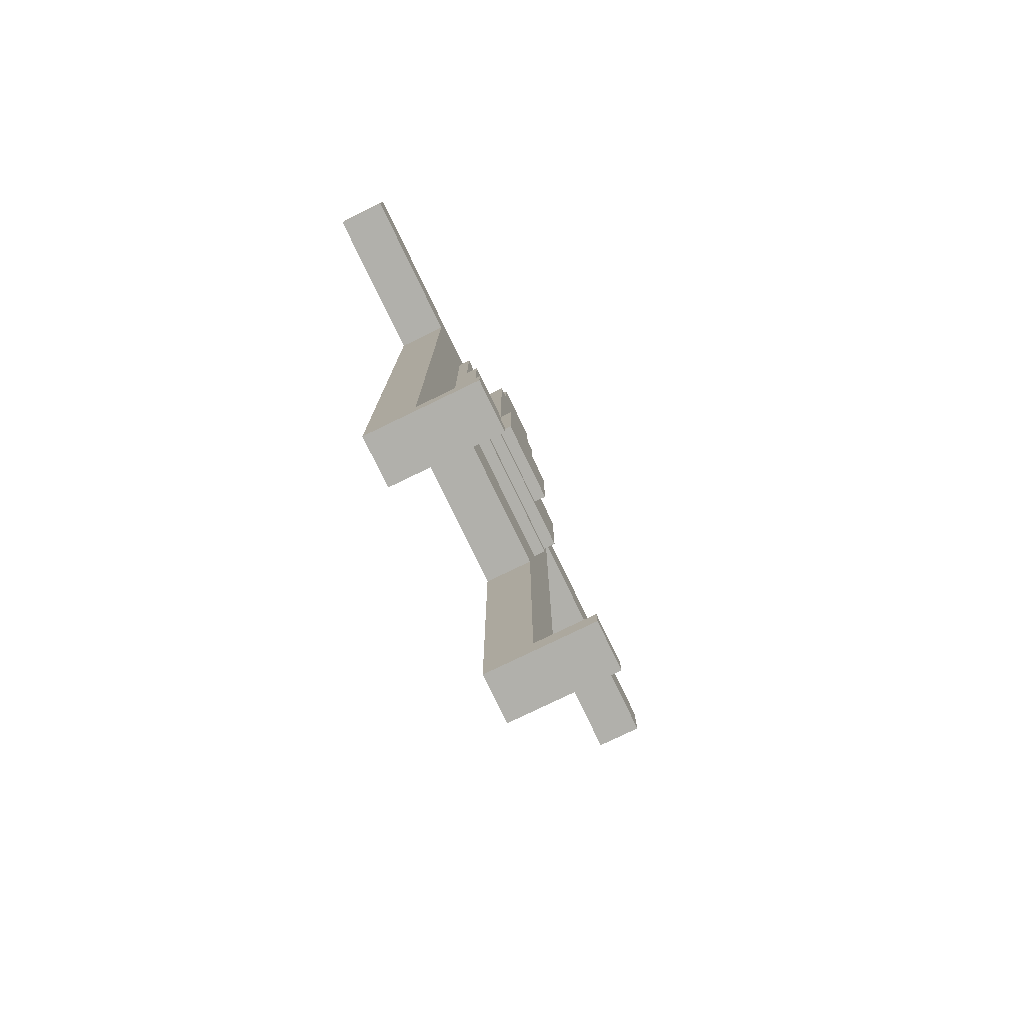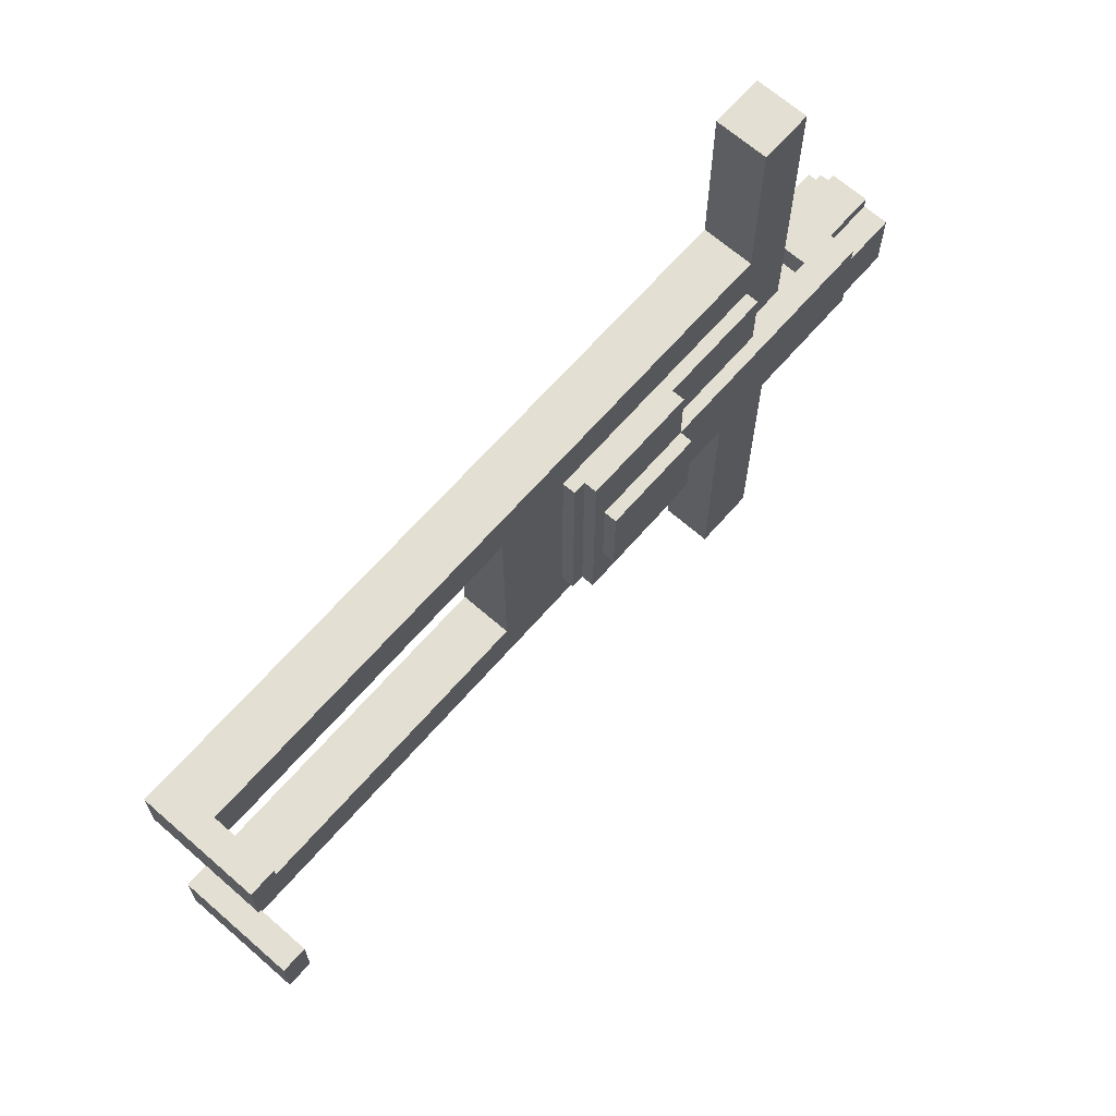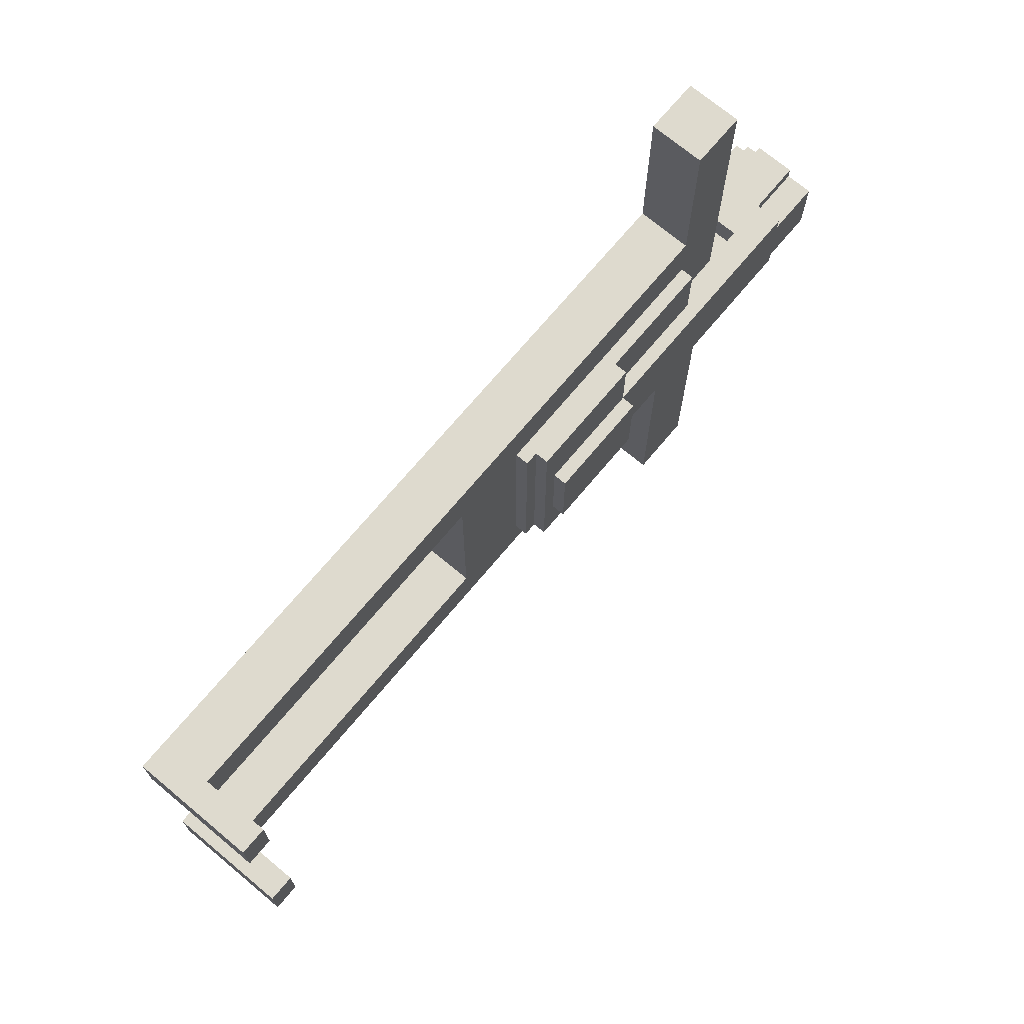
<metadata>
{"format":"obj","ext":"obj","renderer":"f3d","projection":"perspective","resolution":1024,"background":"white","views":[{"elev":-78.4,"azim":25.8,"up":"+Y"},{"elev":66.8,"azim":41.2,"up":"+Z"},{"elev":71.2,"azim":39.9,"up":"+Z"}]}
</metadata>
<code>
g char_astronomo
v -5 60 4.5
v -5 60 1.5
v -5 66 4.5
v -5 66 1.5
v -5 67 4.5
v -5 67 1.5
v -4 0 15.5
v -4 0 11.5
v -4 0 -3.5
v -4 0 -7.5
v -4 2 15.5
v -4 2 11.5
v -4 2 -3.5
v -4 2 -7.5
v -4 28 11.5
v -4 28 -3.5
v -4 32 15.5
v -4 32 -7.5
v -4 40 8.5
v -4 40 6.5
v -4 40 -0.5
v -4 40 -2.5
v -4 41 6.5
v -4 41 5.5
v -4 41 -1.5
v -4 41 -2.5
v -4 42 8.5
v -4 42 7.5
v -4 42 5.5
v -4 42 4.5
v -4 42 0.5
v -4 42 -0.5
v -4 43 4.5
v -4 43 3.5
v -4 43 1.5
v -4 43 0.5
v -4 43 -0.5
v -4 43 -1.5
v -4 44 7.5
v -4 44 6.5
v -4 44 3.5
v -4 44 1.5
v -4 45 0.5
v -4 45 -0.5
v -4 46 7.5
v -4 46 6.5
v -4 47 0.5
v -4 47 -0.5
v -4 48 8.5
v -4 48 7.5
v -4 48 6.5
v -4 48 5.5
v -4 48 2.5
v -4 48 1.5
v -4 48 -0.5
v -4 48 -1.5
v -4 49 9.5
v -4 49 8.5
v -4 49 3.5
v -4 49 2.5
v -4 49 1.5
v -4 49 0.5
v -4 50 8.5
v -4 50 6.5
v -4 50 0.5
v -4 50 -0.5
v -4 51 9.5
v -4 51 8.5
v -4 51 4.5
v -4 51 3.5
v -4 51 -0.5
v -4 51 -1.5
v -4 52 5.5
v -4 52 4.5
v -4 52 -7.5
v -4 52 -25.5
v -4 52 -28.5
v -4 53 28.5
v -4 53 25.5
v -4 53 22.5
v -4 53 15.5
v -4 57 28.5
v -4 57 25.5
v -4 57 22.5
v -4 57 -25.5
v -4 57 -28.5
v -4 60 5.5
v -4 60 4.5
v -4 60 1.5
v -4 60 0.5
v -4 66 5.5
v -4 66 4.5
v -4 66 1.5
v -4 66 0.5
v -4 67 5.5
v -4 67 4.5
v -4 67 1.5
v -4 67 0.5
v -3 57 4.5
v -3 57 1.5
v -3 60 6.5
v -3 60 5.5
v -3 60 4.5
v -3 60 1.5
v -3 60 0.5
v -3 60 -0.5
v -3 66 6.5
v -3 66 5.5
v -3 66 0.5
v -3 66 -0.5
v -3 67 6.5
v -3 67 5.5
v -3 67 0.5
v -3 67 -0.5
v -1 59 1.5
v -1 59 0.5
v -1 60 1.5
v -1 60 0.5
v 0 57 6.5
v 0 57 5.5
v 0 57 1.5
v 0 57 -0.5
v 0 59 5.5
v 0 59 4.5
v 0 59 1.5
v 0 59 0.5
v 0 60 6.5
v 0 60 4.5
v 0 60 0.5
v 0 60 -0.5
v 1 53 5.5
v 1 53 2.5
v 1 59 5.5
v 1 59 2.5
v 0 2 15.5
v 0 2 11.5
v 0 2 -3.5
v 0 2 -7.5
v 0 28 11.5
v 0 28 -3.5
v 0 32 15.5
v 0 32 -7.5
v 0 34 11.5
v 0 34 -4.5
v 0 52 -7.5
v 0 52 -25.5
v 0 52 -28.5
v 0 53 28.5
v 0 53 25.5
v 0 53 22.5
v 0 53 15.5
v 0 53 14.5
v 0 53 13.5
v 0 53 11.5
v 0 53 6.5
v 0 53 5.5
v 0 53 4.5
v 0 53 3.5
v 0 53 2.5
v 0 53 -0.5
v 0 53 -4.5
v 0 53 -10.5
v 0 53 -11.5
v 0 54 13.5
v 0 54 11.5
v 0 54 4.5
v 0 54 3.5
v 0 54 -8.5
v 0 54 -10.5
v 0 54 -19.5
v 0 54 -20.5
v 0 55 14.5
v 0 55 13.5
v 0 55 5.5
v 0 55 4.5
v 0 55 -18.5
v 0 55 -19.5
v 0 56 13.5
v 0 56 11.5
v 0 56 -8.5
v 0 56 -11.5
v 0 56 -18.5
v 0 56 -20.5
v 0 57 28.5
v 0 57 25.5
v 0 57 22.5
v 0 57 6.5
v 0 57 5.5
v 0 57 4.5
v 0 57 -0.5
v 0 57 -25.5
v 0 57 -28.5
v 0 59 4.5
v 0 59 2.5
v 0 63 6.5
v 0 63 5.5
v 0 63 0.5
v 0 63 -0.5
v 0 66 6.5
v 0 66 5.5
v 0 66 0.5
v 0 66 -0.5
v 0 67 6.5
v 0 67 5.5
v 0 67 0.5
v 0 67 -0.5
v 1 34 11.5
v 1 34 -4.5
v 1 35 11.5
v 1 35 -4.5
v 1 44 11.5
v 1 44 6.5
v 1 44 -0.5
v 1 44 -4.5
v 1 53 11.5
v 1 53 6.5
v 1 53 -0.5
v 1 53 -4.5
v 2 35 11.5
v 2 35 -4.5
v 2 36 6.5
v 2 36 -0.5
v 2 38 10.5
v 2 38 9.5
v 2 38 8.5
v 2 38 7.5
v 2 39 9.5
v 2 39 8.5
v 2 39 7.5
v 2 41 10.5
v 2 41 8.5
v 2 44 11.5
v 2 44 6.5
v 2 44 -0.5
v 2 44 -4.5
v 2 61 4.5
v 2 61 1.5
v 2 62 4.5
v 2 62 1.5
v 2 63 6.5
v 2 63 5.5
v 2 63 0.5
v 2 63 -0.5
v 2 64 5.5
v 2 64 4.5
v 2 64 1.5
v 2 64 0.5
v 2 65 5.5
v 2 65 4.5
v 2 65 1.5
v 2 65 0.5
v 2 66 5.5
v 2 66 0.5
v 2 67 5.5
v 2 67 0.5
v 3 36 6.5
v 3 36 -0.5
v 3 44 6.5
v 3 44 -0.5
v 5 0 15.5
v 5 0 11.5
v 5 0 -3.5
v 5 0 -7.5
v 5 2 15.5
v 5 2 11.5
v 5 2 -3.5
v 5 2 -7.5
v -4 53 28.5
v -4 57 28.5
v 0 53 28.5
v 0 57 28.5
v -4 0 15.5
v -4 2 15.5
v -4 32 15.5
v -4 53 15.5
v 0 2 15.5
v 0 32 15.5
v 0 53 15.5
v 5 0 15.5
v 5 2 15.5
v 0 34 11.5
v 0 53 11.5
v 1 34 11.5
v 1 35 11.5
v 1 44 11.5
v 1 53 11.5
v 2 35 11.5
v 2 44 11.5
v -3 60 6.5
v -3 66 6.5
v -3 67 6.5
v 0 53 6.5
v 0 57 6.5
v 0 60 6.5
v 0 63 6.5
v 0 66 6.5
v 0 67 6.5
v 1 44 6.5
v 1 53 6.5
v 2 36 6.5
v 2 44 6.5
v 2 63 6.5
v 3 36 6.5
v 3 44 6.5
v -4 60 5.5
v -4 66 5.5
v -4 67 5.5
v -3 60 5.5
v -3 66 5.5
v -3 67 5.5
v 0 63 5.5
v 0 66 5.5
v 0 67 5.5
v 1 64 5.5
v 1 65 5.5
v 2 63 5.5
v 2 64 5.5
v 2 65 5.5
v 2 66 5.5
v 2 67 5.5
v -5 60 4.5
v -5 66 4.5
v -5 67 4.5
v -4 60 4.5
v -4 66 4.5
v -4 67 4.5
v -3 57 4.5
v -3 60 4.5
v -1 57 4.5
v 0 57 4.5
v 0 59 4.5
v 0 60 4.5
v 0 53 2.5
v 0 59 2.5
v 1 53 2.5
v 1 59 2.5
v -4 0 -3.5
v -4 2 -3.5
v -4 28 -3.5
v 0 2 -3.5
v 0 28 -3.5
v 5 0 -3.5
v 5 2 -3.5
v -4 0 11.5
v -4 2 11.5
v -4 28 11.5
v 0 2 11.5
v 0 28 11.5
v 5 0 11.5
v 5 2 11.5
v 0 53 5.5
v 0 55 5.5
v 0 57 5.5
v 0 59 5.5
v 1 53 5.5
v 1 59 5.5
v -5 60 1.5
v -5 66 1.5
v -5 67 1.5
v -4 60 1.5
v -4 66 1.5
v -4 67 1.5
v -3 57 1.5
v -3 60 1.5
v -1 57 1.5
v -1 59 1.5
v -1 60 1.5
v 0 57 1.5
v 0 59 1.5
v -4 60 0.5
v -4 66 0.5
v -4 67 0.5
v -3 60 0.5
v -3 66 0.5
v -3 67 0.5
v -1 59 0.5
v -1 60 0.5
v 0 59 0.5
v 0 60 0.5
v 0 63 0.5
v 0 66 0.5
v 0 67 0.5
v 1 64 0.5
v 1 65 0.5
v 2 63 0.5
v 2 64 0.5
v 2 65 0.5
v 2 66 0.5
v 2 67 0.5
v -3 60 -0.5
v -3 66 -0.5
v -3 67 -0.5
v 0 53 -0.5
v 0 57 -0.5
v 0 60 -0.5
v 0 63 -0.5
v 0 66 -0.5
v 0 67 -0.5
v 1 44 -0.5
v 1 53 -0.5
v 2 36 -0.5
v 2 44 -0.5
v 2 63 -0.5
v 3 36 -0.5
v 3 44 -0.5
v 0 34 -4.5
v 0 53 -4.5
v 1 34 -4.5
v 1 35 -4.5
v 1 44 -4.5
v 1 53 -4.5
v 2 35 -4.5
v 2 44 -4.5
v -4 0 -7.5
v -4 2 -7.5
v -4 32 -7.5
v -4 52 -7.5
v 0 2 -7.5
v 0 32 -7.5
v 0 52 -7.5
v 5 0 -7.5
v 5 2 -7.5
v -4 52 -28.5
v -4 57 -28.5
v 0 52 -28.5
v 0 57 -28.5
v -4 0 15.5
v 5 0 15.5
v -4 0 11.5
v 5 0 11.5
v -4 0 -3.5
v 5 0 -3.5
v -4 0 -7.5
v 5 0 -7.5
v -4 28 11.5
v 0 28 11.5
v -4 28 -3.5
v 0 28 -3.5
v 0 34 11.5
v 1 34 11.5
v 0 34 -4.5
v 1 34 -4.5
v 1 35 11.5
v 2 35 11.5
v 1 35 -4.5
v 2 35 -4.5
v 2 36 6.5
v 3 36 6.5
v 2 36 -0.5
v 3 36 -0.5
v -4 52 -7.5
v 0 52 -7.5
v -4 52 -25.5
v 0 52 -25.5
v -4 52 -28.5
v 0 52 -28.5
v -4 53 28.5
v 0 53 28.5
v -4 53 25.5
v 0 53 25.5
v -4 53 22.5
v 0 53 22.5
v -4 53 15.5
v 0 53 15.5
v 0 59 5.5
v 1 59 5.5
v 0 59 4.5
v 0 59 2.5
v 1 59 2.5
v -1 59 1.5
v 0 59 1.5
v -1 59 0.5
v 0 59 0.5
v -3 60 6.5
v 0 60 6.5
v -4 60 5.5
v -3 60 5.5
v -5 60 4.5
v -4 60 4.5
v -3 60 4.5
v 0 60 4.5
v -5 60 1.5
v -4 60 1.5
v -3 60 1.5
v -1 60 1.5
v -4 60 0.5
v -3 60 0.5
v -1 60 0.5
v 0 60 0.5
v -3 60 -0.5
v 0 60 -0.5
v 0 2 15.5
v 5 2 15.5
v 0 2 11.5
v 5 2 11.5
v 0 2 -3.5
v 5 2 -3.5
v 0 2 -7.5
v 5 2 -7.5
v 1 44 11.5
v 2 44 11.5
v 1 44 6.5
v 2 44 6.5
v 3 44 6.5
v 1 44 -0.5
v 2 44 -0.5
v 3 44 -0.5
v 1 44 -4.5
v 2 44 -4.5
v 0 53 11.5
v 1 53 11.5
v 0 53 6.5
v 1 53 6.5
v 0 53 5.5
v 1 53 5.5
v 0 53 4.5
v 0 53 3.5
v 0 53 2.5
v 1 53 2.5
v 0 53 -0.5
v 1 53 -0.5
v 0 53 -4.5
v 1 53 -4.5
v -4 57 28.5
v 0 57 28.5
v -4 57 25.5
v 0 57 25.5
v -4 57 22.5
v 0 57 22.5
v -1 57 6.5
v 0 57 6.5
v 0 57 5.5
v -3 57 4.5
v -1 57 4.5
v 0 57 4.5
v -3 57 1.5
v -1 57 1.5
v 0 57 1.5
v -1 57 -0.5
v 0 57 -0.5
v -4 57 -25.5
v 0 57 -25.5
v -4 57 -28.5
v 0 57 -28.5
v 0 63 6.5
v 2 63 6.5
v 0 63 5.5
v 2 63 5.5
v 0 63 0.5
v 2 63 0.5
v 0 63 -0.5
v 2 63 -0.5
v -3 67 6.5
v 0 67 6.5
v -4 67 5.5
v -3 67 5.5
v 0 67 5.5
v 2 67 5.5
v -5 67 4.5
v -4 67 4.5
v -5 67 1.5
v -4 67 1.5
v -4 67 0.5
v -3 67 0.5
v 0 67 0.5
v 2 67 0.5
v -3 67 -0.5
v 0 67 -0.5
f 3 2 1
f 4 2 3
f 5 4 3
f 6 4 5
f 11 8 7
f 12 8 11
f 13 10 9
f 14 10 13
f 15 12 11
f 16 14 13
f 17 15 11
f 17 16 15
f 18 14 16
f 18 16 17
f 19 18 17
f 20 18 19
f 21 18 20
f 22 18 21
f 23 20 19
f 23 21 20
f 24 21 23
f 25 22 21
f 26 18 22
f 26 22 25
f 27 19 17
f 27 23 19
f 27 24 23
f 28 24 27
f 29 21 24
f 29 24 28
f 30 21 29
f 31 21 30
f 32 25 21
f 32 21 31
f 33 31 30
f 33 29 28
f 33 30 29
f 34 31 33
f 35 31 34
f 36 32 31
f 36 31 35
f 37 25 32
f 37 32 36
f 38 26 25
f 38 25 37
f 39 28 27
f 39 33 28
f 39 34 33
f 40 34 39
f 41 35 34
f 41 34 40
f 42 36 35
f 42 35 41
f 42 37 36
f 43 41 40
f 43 37 42
f 43 42 41
f 44 38 37
f 44 37 43
f 45 39 27
f 45 40 39
f 46 43 40
f 46 40 45
f 47 44 43
f 47 43 46
f 47 46 45
f 48 38 44
f 48 44 47
f 49 45 27
f 49 27 17
f 50 47 45
f 50 45 49
f 50 48 47
f 51 48 50
f 52 48 51
f 53 48 52
f 54 48 53
f 55 38 48
f 55 48 54
f 56 26 38
f 56 38 55
f 57 49 17
f 58 50 49
f 58 49 57
f 58 51 50
f 59 53 52
f 60 54 53
f 60 53 59
f 61 55 54
f 61 54 60
f 61 56 55
f 62 56 61
f 63 58 57
f 63 51 58
f 64 52 51
f 64 51 63
f 65 60 59
f 65 56 62
f 65 62 61
f 65 61 60
f 66 56 65
f 67 57 17
f 67 63 57
f 68 64 63
f 68 63 67
f 69 59 52
f 70 66 65
f 70 59 69
f 70 65 59
f 71 56 66
f 71 66 70
f 72 26 56
f 72 56 71
f 73 64 68
f 73 52 64
f 73 69 52
f 73 68 67
f 74 72 71
f 74 69 73
f 74 71 70
f 74 70 69
f 75 18 26
f 75 72 74
f 75 26 72
f 81 75 74
f 81 73 67
f 81 74 73
f 81 67 17
f 81 76 75
f 82 79 78
f 83 80 79
f 83 79 82
f 84 81 80
f 84 80 83
f 85 77 76
f 85 81 84
f 85 76 81
f 86 77 85
f 91 88 87
f 92 88 91
f 93 90 89
f 94 90 93
f 95 92 91
f 96 92 95
f 97 94 93
f 98 94 97
f 103 100 99
f 104 100 103
f 107 102 101
f 108 102 107
f 109 106 105
f 110 106 109
f 111 108 107
f 112 108 111
f 113 110 109
f 114 110 113
f 117 116 115
f 118 116 117
f 123 120 119
f 125 122 121
f 126 122 125
f 127 124 123
f 127 123 119
f 128 124 127
f 129 122 126
f 130 122 129
f 133 132 131
f 134 132 133
f 135 136 139
f 137 138 140
f 135 139 141
f 139 140 141
f 140 138 142
f 141 140 142
f 141 142 143
f 143 142 144
f 144 142 145
f 141 143 151
f 151 143 152
f 152 143 153
f 153 143 154
f 144 145 161
f 145 146 161
f 161 146 162
f 162 146 163
f 152 153 164
f 153 154 164
f 154 155 164
f 164 155 165
f 157 158 166
f 156 157 166
f 158 159 167
f 166 158 167
f 161 162 168
f 160 161 168
f 162 163 169
f 168 162 169
f 163 146 170
f 170 146 171
f 150 151 172
f 151 152 172
f 164 165 172
f 152 164 172
f 172 165 173
f 156 166 174
f 166 167 175
f 174 166 175
f 163 170 176
f 170 171 177
f 176 170 177
f 173 165 178
f 172 173 178
f 165 155 179
f 178 165 179
f 160 168 180
f 168 169 180
f 163 176 181
f 180 169 181
f 169 163 181
f 176 177 182
f 181 176 182
f 177 171 183
f 182 177 183
f 171 146 183
f 148 149 184
f 149 150 185
f 184 149 185
f 172 178 186
f 185 150 186
f 178 179 186
f 150 172 186
f 179 155 187
f 186 179 187
f 174 175 188
f 175 167 189
f 188 175 189
f 181 182 190
f 180 181 190
f 160 180 190
f 182 183 190
f 146 147 191
f 190 183 191
f 183 146 191
f 191 147 192
f 189 167 193
f 167 159 194
f 193 167 194
f 195 196 199
f 199 196 200
f 197 198 201
f 201 198 202
f 199 200 203
f 203 200 204
f 201 202 205
f 205 202 206
f 207 208 209
f 209 208 210
f 211 212 215
f 215 212 216
f 213 214 217
f 217 214 218
f 219 220 221
f 221 220 222
f 219 221 223
f 223 221 224
f 224 221 225
f 225 221 226
f 223 224 227
f 224 225 227
f 225 226 228
f 227 225 228
f 226 221 229
f 228 226 229
f 219 223 230
f 227 228 230
f 223 227 230
f 228 229 231
f 230 228 231
f 219 230 232
f 230 231 232
f 229 221 233
f 232 231 233
f 231 229 233
f 222 220 234
f 234 220 235
f 233 234 236
f 236 234 237
f 233 236 238
f 236 237 238
f 237 234 239
f 238 237 239
f 233 238 240
f 238 239 240
f 240 239 241
f 239 234 242
f 241 239 242
f 242 234 243
f 241 242 244
f 244 242 245
f 245 242 246
f 246 242 247
f 244 245 248
f 245 246 249
f 248 245 249
f 246 247 250
f 249 246 250
f 250 247 251
f 248 249 252
f 249 250 252
f 250 251 252
f 252 251 253
f 252 253 254
f 254 253 255
f 256 257 258
f 258 257 259
f 260 261 264
f 264 261 265
f 262 263 266
f 266 263 267
f 270 269 268
f 271 269 270
f 276 273 272
f 276 274 273
f 277 275 274
f 277 274 276
f 278 275 277
f 279 276 272
f 280 276 279
f 283 282 281
f 284 282 283
f 285 282 284
f 286 282 285
f 287 285 284
f 288 285 287
f 294 290 289
f 295 290 294
f 296 291 290
f 296 290 295
f 297 291 296
f 299 293 292
f 299 295 294
f 299 294 293
f 301 299 298
f 302 295 299
f 302 299 301
f 303 301 300
f 304 301 303
f 308 306 305
f 309 307 306
f 309 306 308
f 310 307 309
f 314 312 311
f 315 312 314
f 316 314 311
f 317 315 314
f 317 314 316
f 318 312 315
f 318 315 317
f 319 313 312
f 319 312 318
f 320 313 319
f 324 322 321
f 325 323 322
f 325 322 324
f 326 323 325
f 329 328 327
f 330 328 329
f 331 328 330
f 332 328 331
f 335 334 333
f 336 334 335
f 340 338 337
f 340 339 338
f 341 339 340
f 342 340 337
f 343 340 342
f 344 345 347
f 345 346 347
f 347 346 348
f 344 347 349
f 349 347 350
f 351 352 355
f 353 354 355
f 352 353 355
f 355 354 356
f 357 358 360
f 358 359 361
f 360 358 361
f 361 359 362
f 363 364 365
f 365 364 366
f 366 364 367
f 365 366 368
f 368 366 369
f 370 371 373
f 371 372 374
f 373 371 374
f 374 372 375
f 376 377 378
f 378 377 379
f 380 381 383
f 383 381 384
f 380 383 385
f 383 384 386
f 385 383 386
f 384 381 387
f 386 384 387
f 381 382 388
f 387 381 388
f 388 382 389
f 390 391 395
f 395 391 396
f 391 392 397
f 396 391 397
f 397 392 398
f 393 394 400
f 395 396 400
f 394 395 400
f 399 400 402
f 400 396 403
f 402 400 403
f 401 402 404
f 404 402 405
f 406 407 408
f 408 407 409
f 409 407 410
f 410 407 411
f 409 410 412
f 412 410 413
f 414 415 418
f 415 416 418
f 416 417 419
f 418 416 419
f 419 417 420
f 414 418 421
f 421 418 422
f 423 424 425
f 425 424 426
f 429 428 427
f 430 428 429
f 433 432 431
f 434 432 433
f 437 436 435
f 438 436 437
f 441 440 439
f 442 440 441
f 445 444 443
f 446 444 445
f 449 448 447
f 450 448 449
f 453 452 451
f 454 452 453
f 455 454 453
f 456 454 455
f 459 458 457
f 460 458 459
f 461 460 459
f 462 460 461
f 463 462 461
f 464 462 463
f 467 466 465
f 468 466 467
f 469 466 468
f 472 471 470
f 473 471 472
f 477 475 474
f 479 477 476
f 480 475 477
f 480 477 479
f 481 475 480
f 482 479 478
f 482 480 479
f 483 480 482
f 484 480 483
f 486 485 484
f 486 484 483
f 487 485 486
f 488 485 487
f 490 489 488
f 490 488 487
f 491 489 490
f 492 493 494
f 494 493 495
f 496 497 498
f 498 497 499
f 500 501 502
f 502 501 503
f 503 504 506
f 506 504 507
f 505 506 508
f 508 506 509
f 510 511 512
f 512 511 513
f 514 515 516
f 516 515 517
f 517 515 518
f 518 515 519
f 520 521 522
f 522 521 523
f 524 525 526
f 526 525 527
f 526 527 528
f 528 527 529
f 528 529 530
f 530 529 531
f 530 531 532
f 528 530 533
f 530 532 534
f 533 530 534
f 534 532 535
f 528 533 536
f 536 537 539
f 537 538 539
f 539 538 540
f 528 536 541
f 536 539 541
f 539 540 541
f 541 540 542
f 541 542 543
f 543 542 544
f 545 546 547
f 547 546 548
f 549 550 551
f 551 550 552
f 553 554 556
f 556 554 557
f 555 556 560
f 557 558 560
f 556 557 560
f 559 560 561
f 560 558 562
f 561 560 562
f 562 558 563
f 563 558 564
f 564 558 565
f 565 558 566
f 564 565 567
f 567 565 568

</code>
